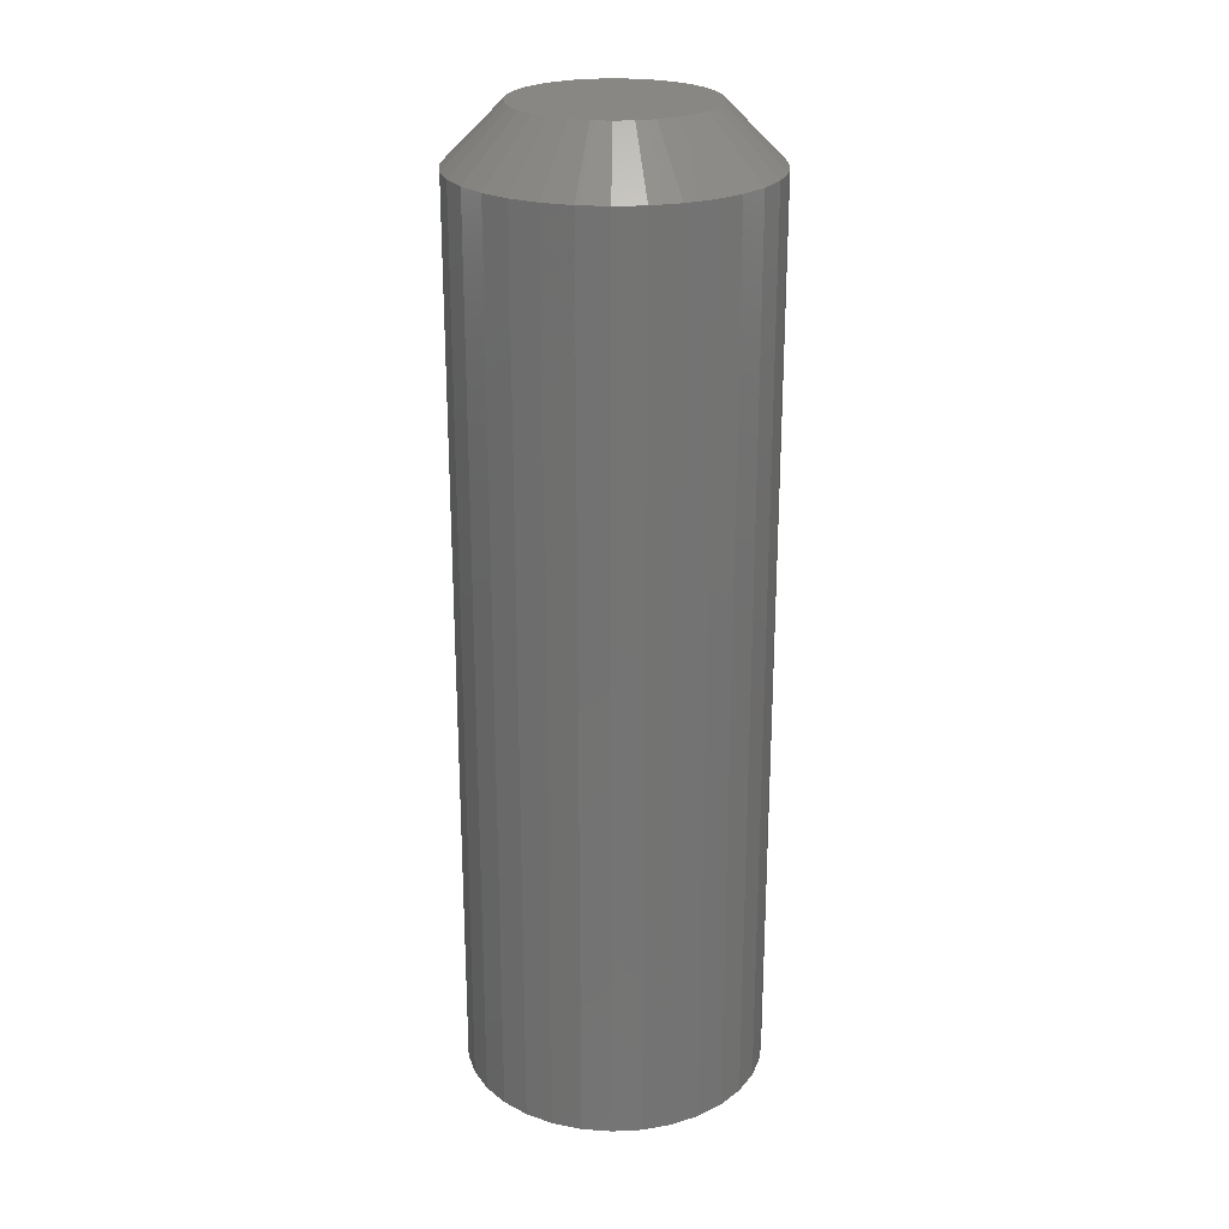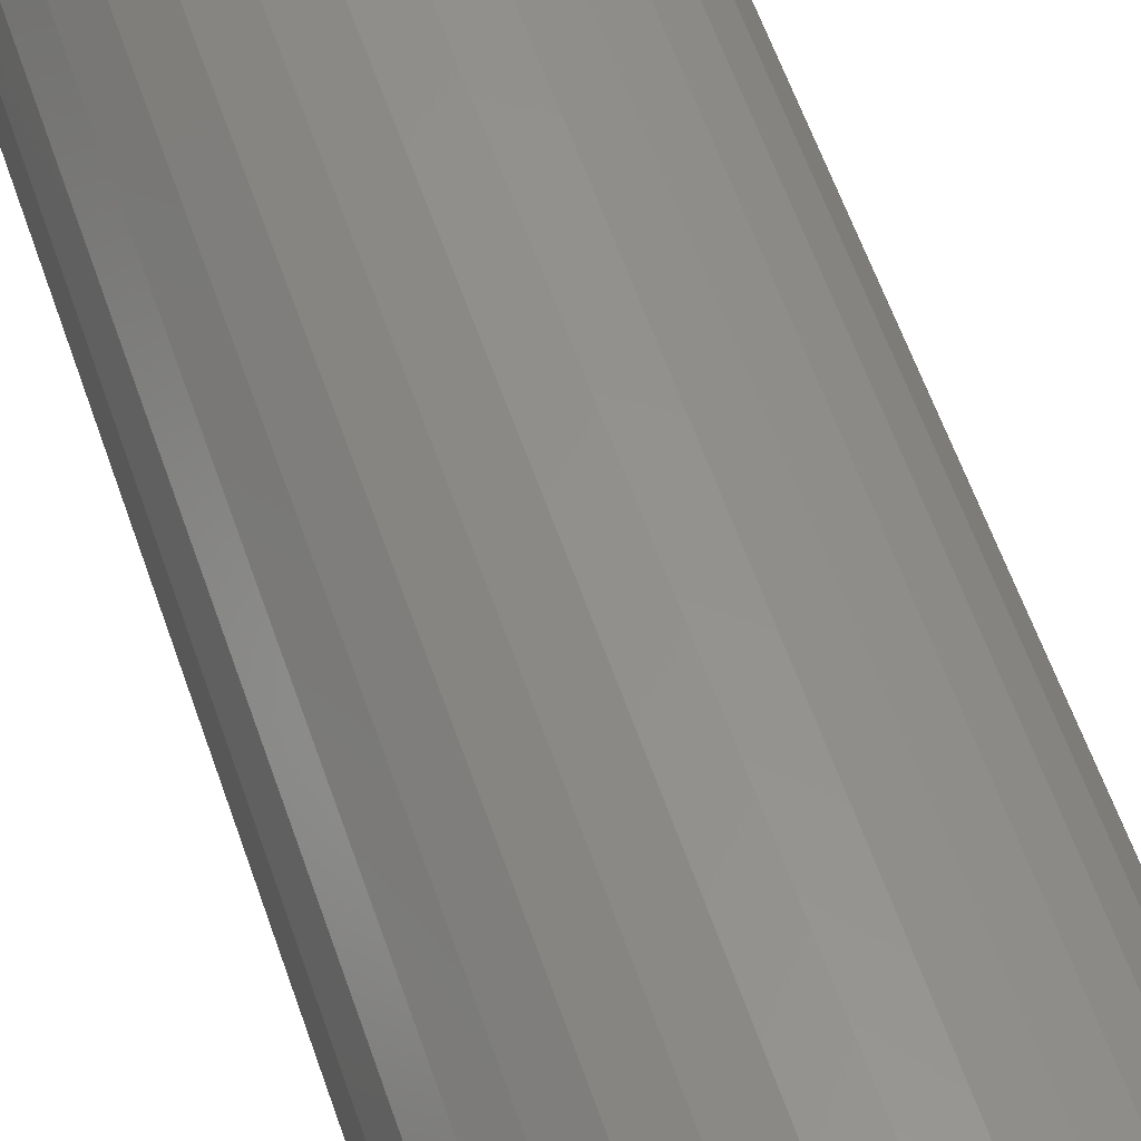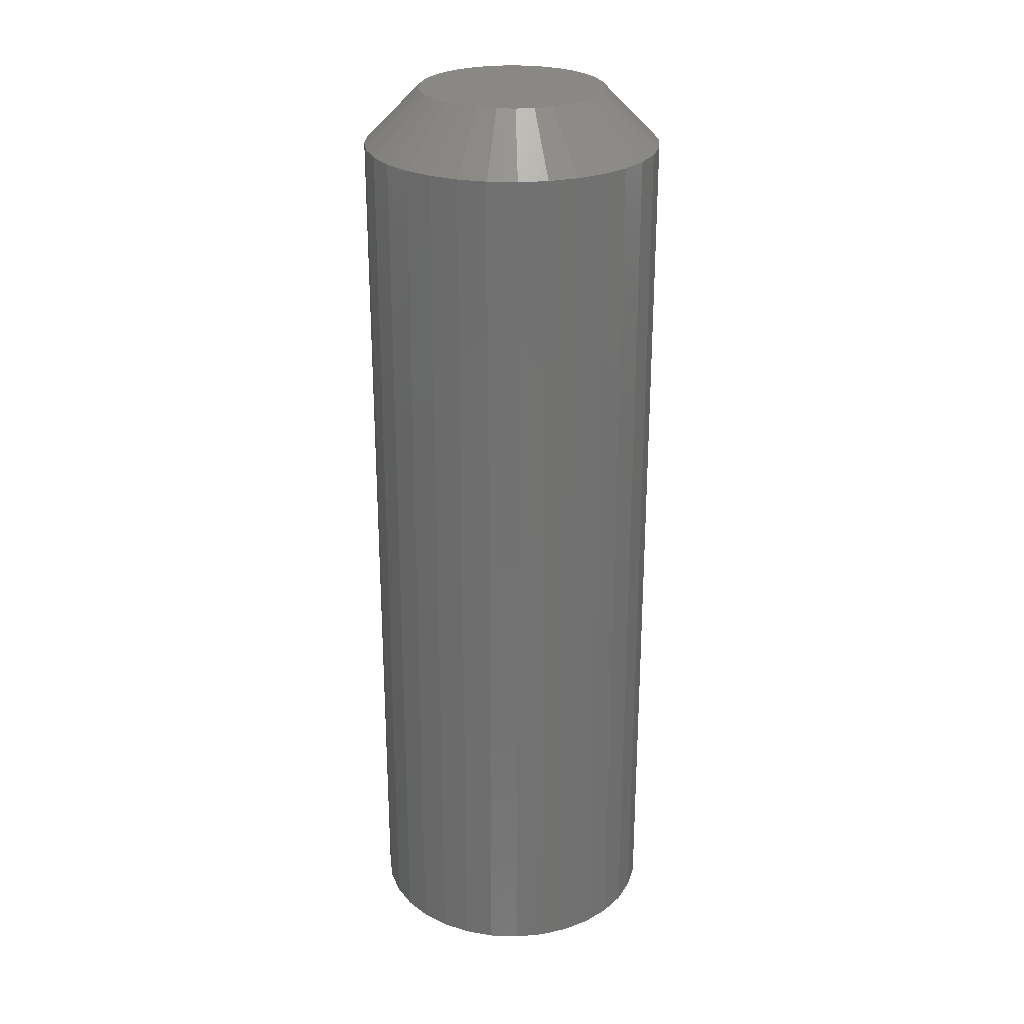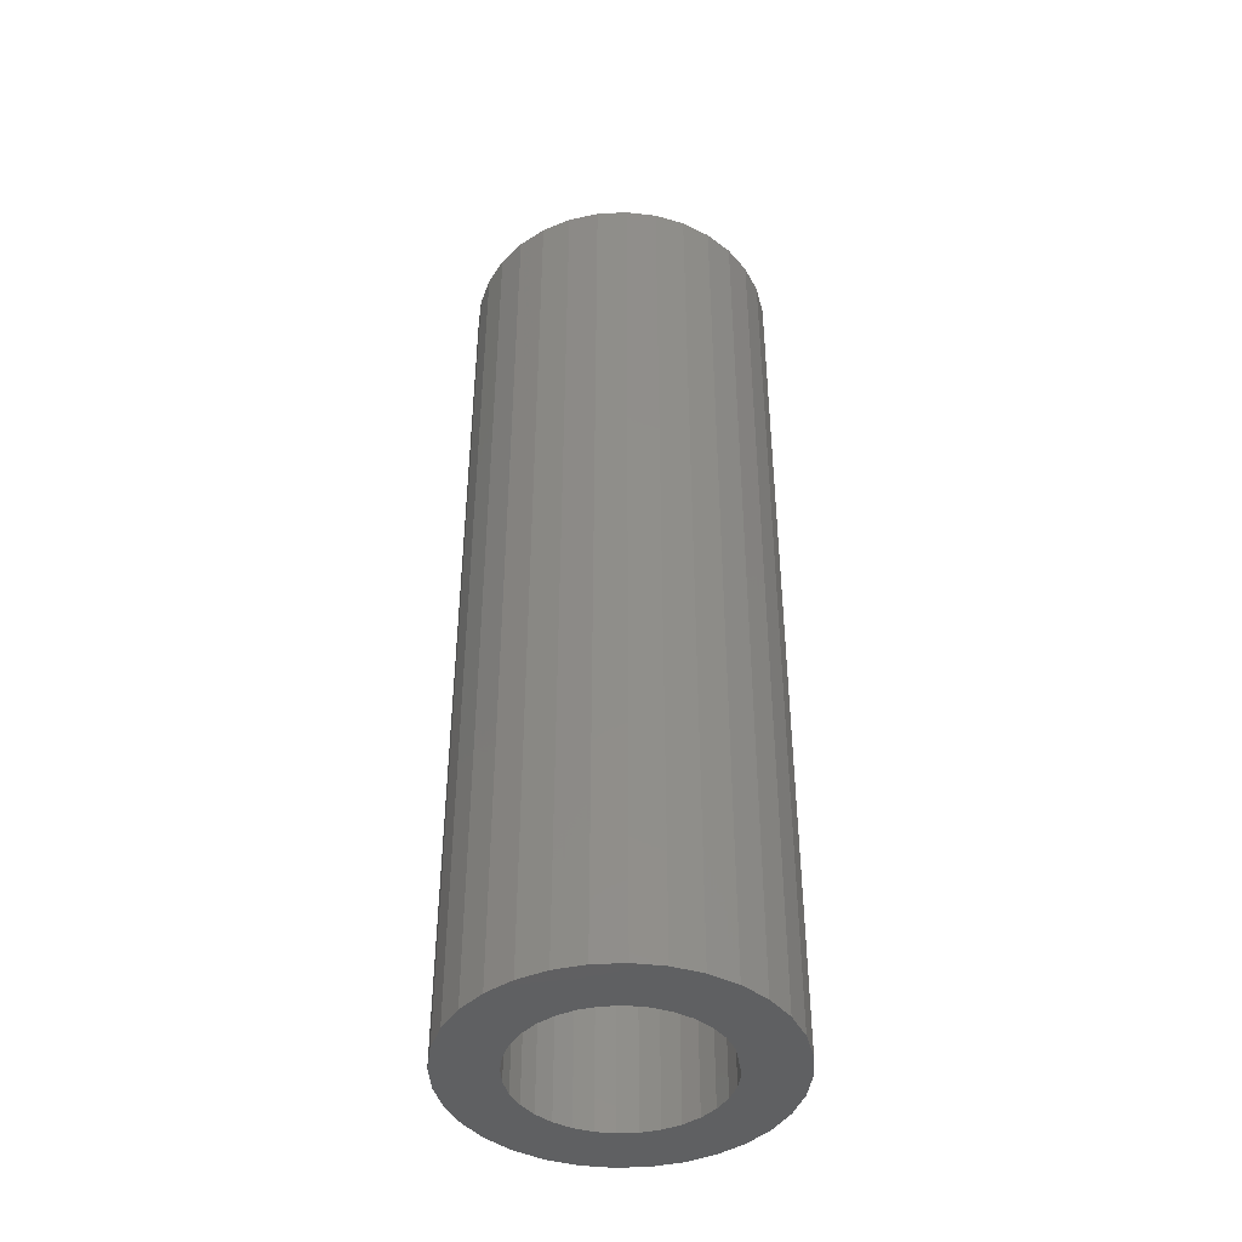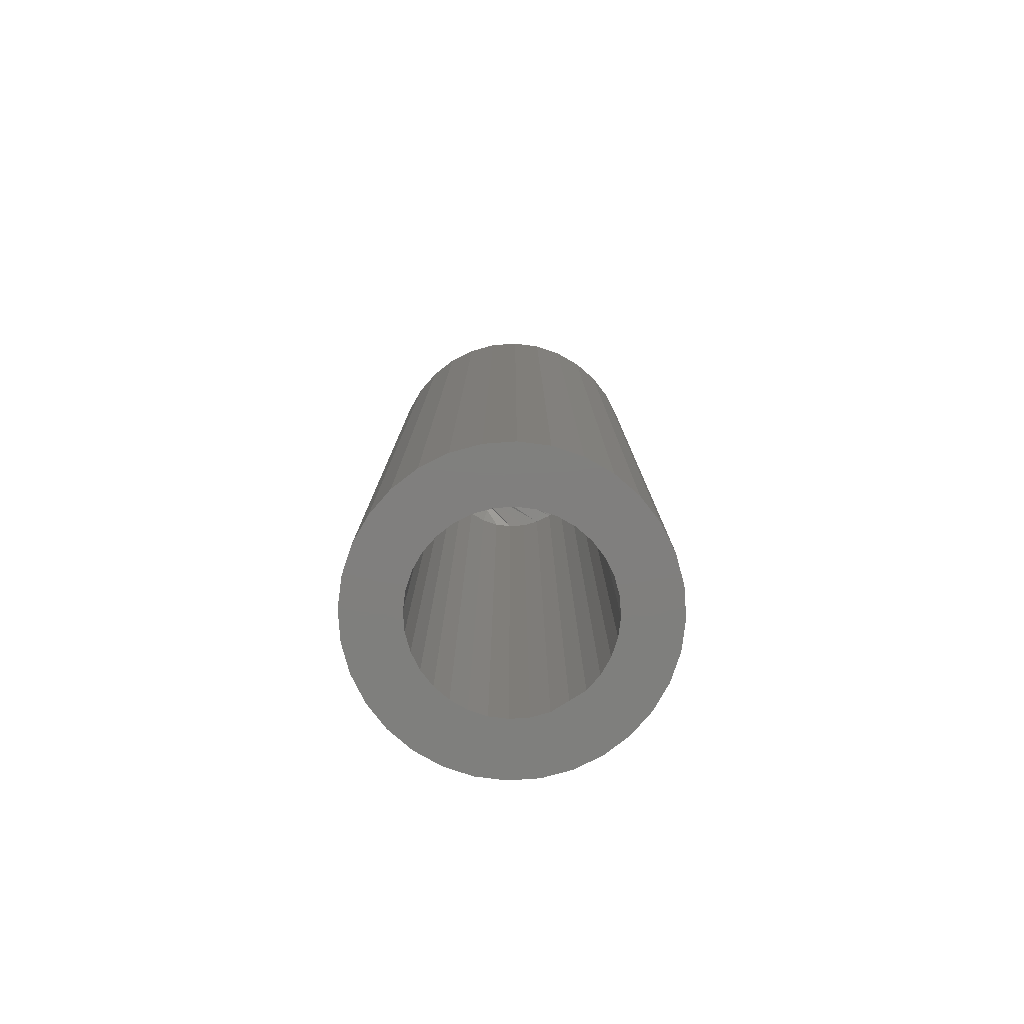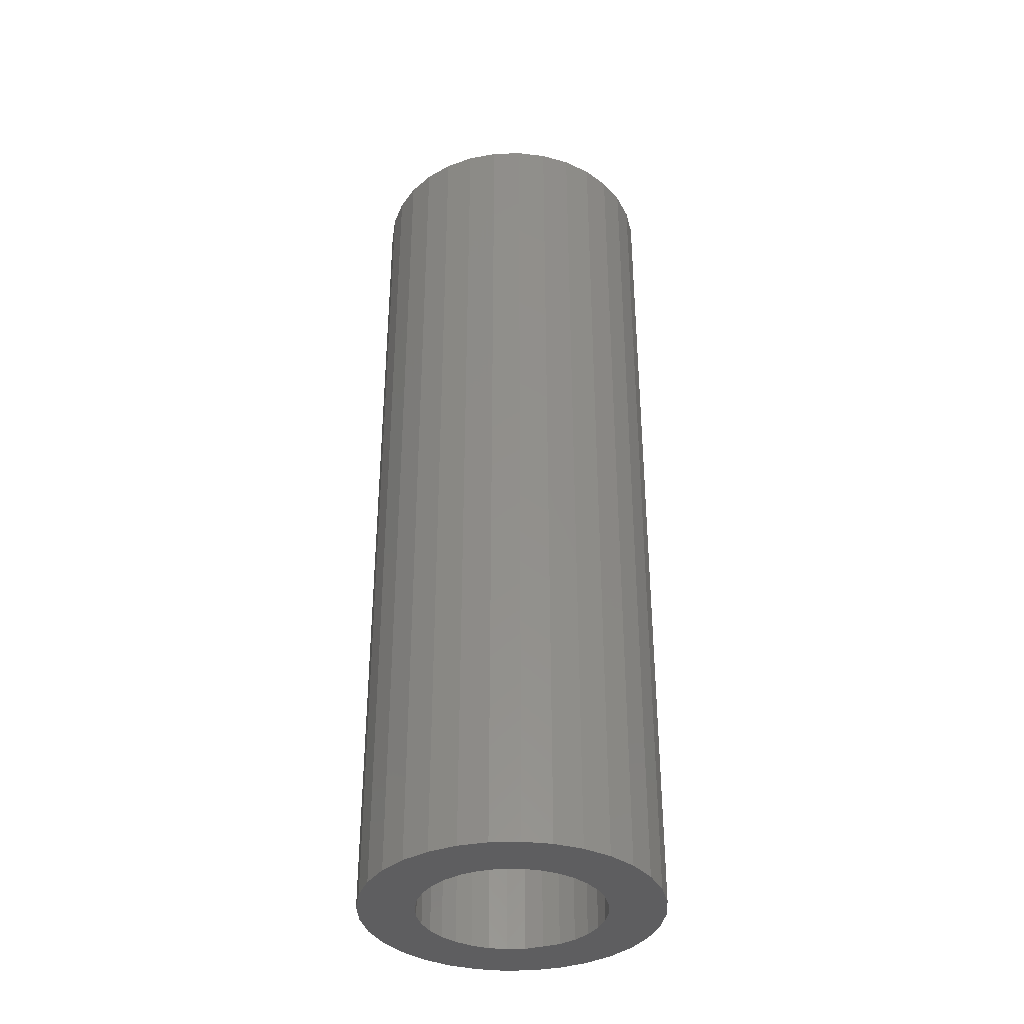
<metadata>
{"format":"stl","ext":"stl","renderer":"f3d","projection":"perspective","resolution":1024,"background":"white","views":[{"elev":24.1,"azim":23.5,"up":"+Y"},{"elev":57.3,"azim":161.5,"up":"+Z"},{"elev":26.3,"azim":-47.1,"up":"+Y"},{"elev":-42.8,"azim":-47.2,"up":"+Y"},{"elev":-79.4,"azim":-114.1,"up":"+Y"},{"elev":-36.3,"azim":-126.9,"up":"+Y"}]}
</metadata>
<code>
# stl→obj: 177 verts, 350 faces
v -0.2069 -0.1328 0.1672
v -0.211 -0.1328 0.1668
v -0.2149 -0.1328 0.1656
v -0.2162 -0.1328 0.1555
v -0.2262 -0.1328 0.1543
v -0.2178 -0.1328 0.1536
v -0.2274 -0.1328 0.1504
v -0.219 -0.1328 0.1513
v -0.2197 -0.1328 0.1489
v -0.2197 -0.1328 0.1437
v -0.2274 -0.1328 0.1422
v -0.219 -0.1328 0.1413
v -0.2262 -0.1328 0.1383
v -0.2178 -0.1328 0.139
v -0.2162 -0.1328 0.1371
v -0.2243 -0.1328 0.1347
v -0.2142 -0.1328 0.1354
v -0.2119 -0.1328 0.1342
v -0.2019 -0.1328 0.1584
v -0.1996 -0.1328 0.1572
v -0.1977 -0.1328 0.1555
v -0.1895 -0.1328 0.1579
v -0.196 -0.1328 0.1536
v -0.1876 -0.1328 0.1543
v -0.1948 -0.1328 0.1513
v -0.1864 -0.1328 0.1504
v -0.1941 -0.1328 0.1489
v -0.1938 -0.1328 0.1463
v -0.1864 -0.1328 0.1422
v -0.1941 -0.1328 0.1437
v -0.1948 -0.1328 0.1413
v -0.196 -0.1328 0.139
v -0.1876 -0.1328 0.1383
v -0.1977 -0.1328 0.1371
v -0.1895 -0.1328 0.1347
v -0.1996 -0.1328 0.1354
v -0.2019 -0.1328 0.1342
v -0.1921 -0.1328 0.1315
v -0.2044 -0.1328 0.1335
v -0.1989 -0.1328 0.127
v -0.2069 -0.1328 0.1254
v -0.2028 -0.1328 0.1258
v -0.186 -0.1328 0.1463
v -0.2278 -0.1328 0.1463
v -0.22 -0.1328 0.1463
v -0.2243 -0.1328 0.1579
v -0.2142 -0.1328 0.1572
v -0.2119 -0.1328 0.1584
v -0.2095 -0.1328 0.1591
v -0.2217 -0.1328 0.1611
v -0.2069 -0.1328 0.1332
v -0.2217 -0.1328 0.1315
v -0.2185 -0.1328 0.1289
v -0.2149 -0.1328 0.127
v -0.211 -0.1328 0.1258
v -0.1953 -0.1328 0.1289
v -0.2095 -0.1328 0.1335
v -0.1921 -0.1328 0.1611
v -0.2069 -0.1328 0.1594
v -0.2044 -0.1328 0.1591
v -0.1953 -0.1328 0.1637
v -0.1989 -0.1328 0.1656
v -0.2028 -0.1328 0.1668
v -0.2185 -0.1328 0.1637
v -0.2069 -0.01105 0.1332
v -0.2044 -0.01105 0.1335
v -0.2019 -0.01105 0.1342
v -0.1996 -0.01105 0.1354
v -0.1977 -0.01105 0.1371
v -0.196 -0.01105 0.139
v -0.1948 -0.01105 0.1413
v -0.1941 -0.01105 0.1437
v -0.1938 -0.01105 0.1463
v -0.2095 -0.01105 0.1335
v -0.2119 -0.01105 0.1342
v -0.2142 -0.01105 0.1354
v -0.2162 -0.01105 0.1371
v -0.2178 -0.01105 0.139
v -0.219 -0.01105 0.1413
v -0.2197 -0.01105 0.1437
v -0.22 -0.01105 0.1463
v -0.2069 -0.01105 0.1594
v -0.2095 -0.01105 0.1591
v -0.2119 -0.01105 0.1584
v -0.2142 -0.01105 0.1572
v -0.2162 -0.01105 0.1555
v -0.2178 -0.01105 0.1536
v -0.219 -0.01105 0.1513
v -0.2197 -0.01105 0.1489
v -0.2044 -0.01105 0.1591
v -0.2019 -0.01105 0.1584
v -0.1996 -0.01105 0.1572
v -0.1977 -0.01105 0.1555
v -0.196 -0.01105 0.1536
v -0.1948 -0.01105 0.1513
v -0.1941 -0.01105 0.1489
v -0.1971 -0.007812 0.1463
v -0.1973 -0.007812 0.1444
v -0.2167 -0.007812 0.1463
v -0.2166 -0.007812 0.1444
v -0.1978 -0.007812 0.1425
v -0.1987 -0.007812 0.1408
v -0.2031 -0.007812 0.1372
v -0.2014 -0.007812 0.1381
v -0.2 -0.007812 0.1393
v -0.205 -0.007812 0.1366
v -0.2107 -0.007812 0.1372
v -0.2088 -0.007812 0.1366
v -0.2069 -0.007812 0.1365
v -0.2124 -0.007812 0.1381
v -0.216 -0.007812 0.1425
v -0.2151 -0.007812 0.1408
v -0.2139 -0.007812 0.1393
v -0.1977 7.299e-17 0.1555
v -0.2162 7.093e-17 0.1555
v -0.1996 7.287e-17 0.1572
v -0.2178 7.063e-17 0.1536
v -0.196 7.304e-17 0.1536
v -0.219 7.035e-17 0.1513
v -0.1948 7.304e-17 0.1513
v -0.196 7.214e-17 0.139
v -0.2178 6.972e-17 0.139
v -0.1948 7.241e-17 0.1413
v -0.2162 6.978e-17 0.1371
v -0.1977 7.183e-17 0.1371
v -0.2142 6.99e-17 0.1354
v -0.2142 7.126e-17 0.1572
v -0.2119 7.158e-17 0.1584
v -0.2095 7.19e-17 0.1591
v -0.2069 7.22e-17 0.1594
v -0.2044 7.247e-17 0.1591
v -0.2019 7.269e-17 0.1584
v -0.1996 7.151e-17 0.1354
v -0.2019 7.118e-17 0.1342
v -0.2044 7.087e-17 0.1335
v -0.2069 7.057e-17 0.1332
v -0.2095 7.03e-17 0.1335
v -0.2119 7.007e-17 0.1342
v -0.219 6.973e-17 0.1413
v -0.2197 6.98e-17 0.1437
v -0.1941 7.265e-17 0.1437
v -0.22 6.993e-17 0.1463
v -0.1938 7.283e-17 0.1463
v -0.2197 7.012e-17 0.1489
v -0.1941 7.297e-17 0.1489
v -0.186 -0.007812 0.1463
v -0.1864 -0.007812 0.1422
v -0.1876 -0.007812 0.1383
v -0.1895 -0.007812 0.1347
v -0.1921 -0.007812 0.1315
v -0.1953 -0.007812 0.1289
v -0.1989 -0.007812 0.127
v -0.2028 -0.007812 0.1258
v -0.2069 -0.007812 0.1254
v -0.211 -0.007812 0.1258
v -0.2149 -0.007812 0.127
v -0.2185 -0.007812 0.1289
v -0.2217 -0.007812 0.1315
v -0.2243 -0.007812 0.1347
v -0.2262 -0.007812 0.1383
v -0.2274 -0.007812 0.1422
v -0.2278 -0.007812 0.1463
v -0.2274 -0.007812 0.1504
v -0.2262 -0.007812 0.1543
v -0.2243 -0.007812 0.1579
v -0.2217 -0.007812 0.1611
v -0.2185 -0.007812 0.1637
v -0.2149 -0.007812 0.1656
v -0.211 -0.007812 0.1668
v -0.2069 -0.007812 0.1672
v -0.2028 -0.007812 0.1668
v -0.1989 -0.007812 0.1656
v -0.1953 -0.007812 0.1637
v -0.1921 -0.007812 0.1611
v -0.1895 -0.007812 0.1579
v -0.1876 -0.007812 0.1543
v -0.1864 -0.007812 0.1504
f 1 2 3
f 4 5 6
f 6 5 7
f 6 7 8
f 9 8 7
f 10 11 12
f 12 11 13
f 12 13 14
f 15 14 13
f 13 16 15
f 15 16 17
f 16 18 17
f 19 20 21
f 22 19 21
f 22 21 23
f 22 23 24
f 24 23 25
f 24 25 26
f 26 25 27
f 28 26 27
f 29 30 31
f 29 31 32
f 29 32 33
f 33 32 34
f 33 34 35
f 35 34 36
f 35 36 37
f 38 35 37
f 38 37 39
f 40 41 42
f 43 26 28
f 43 28 30
f 43 30 29
f 44 11 10
f 44 10 45
f 44 45 9
f 44 9 7
f 46 5 4
f 46 4 47
f 46 47 48
f 46 48 49
f 46 49 50
f 51 52 53
f 51 53 54
f 51 54 55
f 51 55 41
f 51 41 40
f 51 40 56
f 51 56 38
f 51 38 39
f 52 51 57
f 52 57 18
f 52 18 16
f 58 59 60
f 58 60 19
f 58 19 22
f 59 58 61
f 59 61 62
f 59 62 63
f 59 63 1
f 59 1 3
f 59 3 64
f 59 64 50
f 59 50 49
f 65 39 66
f 66 39 37
f 66 37 67
f 67 37 36
f 67 36 68
f 68 36 34
f 68 34 69
f 69 34 32
f 69 32 70
f 70 32 31
f 70 31 71
f 71 31 30
f 71 30 72
f 72 30 28
f 72 28 73
f 39 65 51
f 51 65 74
f 51 74 57
f 57 74 75
f 57 75 18
f 18 75 76
f 18 76 17
f 17 76 77
f 17 77 15
f 15 77 78
f 15 78 14
f 14 78 79
f 14 79 12
f 12 79 80
f 12 80 10
f 10 80 81
f 10 81 45
f 82 49 83
f 83 49 48
f 83 48 84
f 84 48 47
f 84 47 85
f 85 47 4
f 85 4 86
f 86 4 6
f 86 6 87
f 87 6 8
f 87 8 88
f 88 8 9
f 88 9 89
f 89 9 45
f 89 45 81
f 49 82 59
f 59 82 90
f 59 90 60
f 60 90 91
f 60 91 19
f 19 91 92
f 19 92 20
f 20 92 93
f 20 93 21
f 21 93 94
f 21 94 23
f 23 94 95
f 23 95 25
f 25 95 96
f 25 96 27
f 27 96 73
f 27 73 28
f 73 96 97
f 96 98 97
f 99 100 81
f 100 89 81
f 96 95 101
f 98 96 101
f 94 93 102
f 102 95 94
f 101 95 102
f 92 91 103
f 104 92 103
f 104 105 92
f 90 82 106
f 106 91 90
f 103 91 106
f 83 84 107
f 108 83 107
f 108 109 83
f 85 86 110
f 110 84 85
f 107 84 110
f 87 100 111
f 112 87 111
f 112 113 87
f 100 88 89
f 100 87 88
f 105 102 93
f 93 92 105
f 109 106 82
f 82 83 109
f 113 110 86
f 86 87 113
f 97 98 73
f 98 72 73
f 81 80 99
f 80 100 99
f 80 79 111
f 100 80 111
f 78 77 112
f 112 79 78
f 111 79 112
f 76 75 107
f 110 76 107
f 110 113 76
f 74 65 108
f 108 75 74
f 107 75 108
f 66 67 103
f 106 66 103
f 106 109 66
f 68 69 104
f 104 67 68
f 103 67 104
f 70 71 101
f 102 70 101
f 102 105 70
f 98 71 72
f 101 71 98
f 113 112 77
f 77 76 113
f 109 108 65
f 65 66 109
f 105 104 69
f 69 70 105
f 114 115 116
f 114 117 115
f 118 117 114
f 119 117 118
f 120 119 118
f 121 122 123
f 124 122 121
f 125 124 121
f 125 126 124
f 127 128 129
f 127 129 130
f 127 130 131
f 127 131 132
f 127 132 116
f 127 116 115
f 133 134 135
f 133 135 136
f 133 136 137
f 133 137 138
f 133 138 126
f 133 126 125
f 122 139 123
f 123 139 140
f 123 140 141
f 141 140 142
f 141 142 143
f 143 142 144
f 143 144 145
f 145 144 119
f 145 119 120
f 146 43 147
f 147 43 29
f 147 29 148
f 148 29 33
f 148 33 149
f 149 33 35
f 149 35 150
f 150 35 38
f 150 38 151
f 151 38 56
f 151 56 152
f 152 56 40
f 152 40 153
f 153 40 42
f 153 42 154
f 154 42 41
f 154 41 155
f 155 41 55
f 155 55 156
f 156 55 54
f 156 54 157
f 157 54 53
f 157 53 158
f 158 53 52
f 158 52 159
f 159 52 16
f 159 16 160
f 160 16 13
f 160 13 161
f 161 13 11
f 161 11 162
f 162 11 44
f 162 44 163
f 163 44 7
f 163 7 164
f 164 7 5
f 164 5 165
f 165 5 46
f 165 46 166
f 166 46 50
f 166 50 167
f 167 50 64
f 167 64 168
f 168 64 3
f 168 3 169
f 169 3 2
f 169 2 170
f 170 2 1
f 170 1 171
f 171 1 63
f 171 63 172
f 172 63 62
f 172 62 173
f 173 62 61
f 173 61 174
f 174 61 58
f 174 58 175
f 175 58 22
f 175 22 176
f 176 22 24
f 176 24 177
f 177 24 26
f 177 26 146
f 146 26 43
f 142 161 162
f 142 140 161
f 146 141 143
f 146 147 141
f 139 160 161
f 139 161 140
f 122 158 159
f 159 160 122
f 122 160 139
f 138 156 157
f 138 157 126
f 157 124 126
f 137 154 155
f 155 156 137
f 137 156 138
f 134 152 153
f 134 153 135
f 153 136 135
f 133 150 151
f 151 152 133
f 133 152 134
f 123 148 149
f 123 149 121
f 149 125 121
f 147 148 141
f 141 148 123
f 158 122 124
f 124 157 158
f 154 137 136
f 136 153 154
f 150 133 125
f 125 149 150
f 143 177 146
f 143 145 177
f 162 144 142
f 162 163 144
f 120 176 177
f 120 177 145
f 118 174 175
f 175 176 118
f 118 176 120
f 132 172 173
f 132 173 116
f 173 114 116
f 131 170 171
f 171 172 131
f 131 172 132
f 128 168 169
f 128 169 129
f 169 130 129
f 127 166 167
f 167 168 127
f 127 168 128
f 119 164 165
f 119 165 117
f 165 115 117
f 163 164 144
f 144 164 119
f 174 118 114
f 114 173 174
f 170 131 130
f 130 169 170
f 166 127 115
f 115 165 166

</code>
